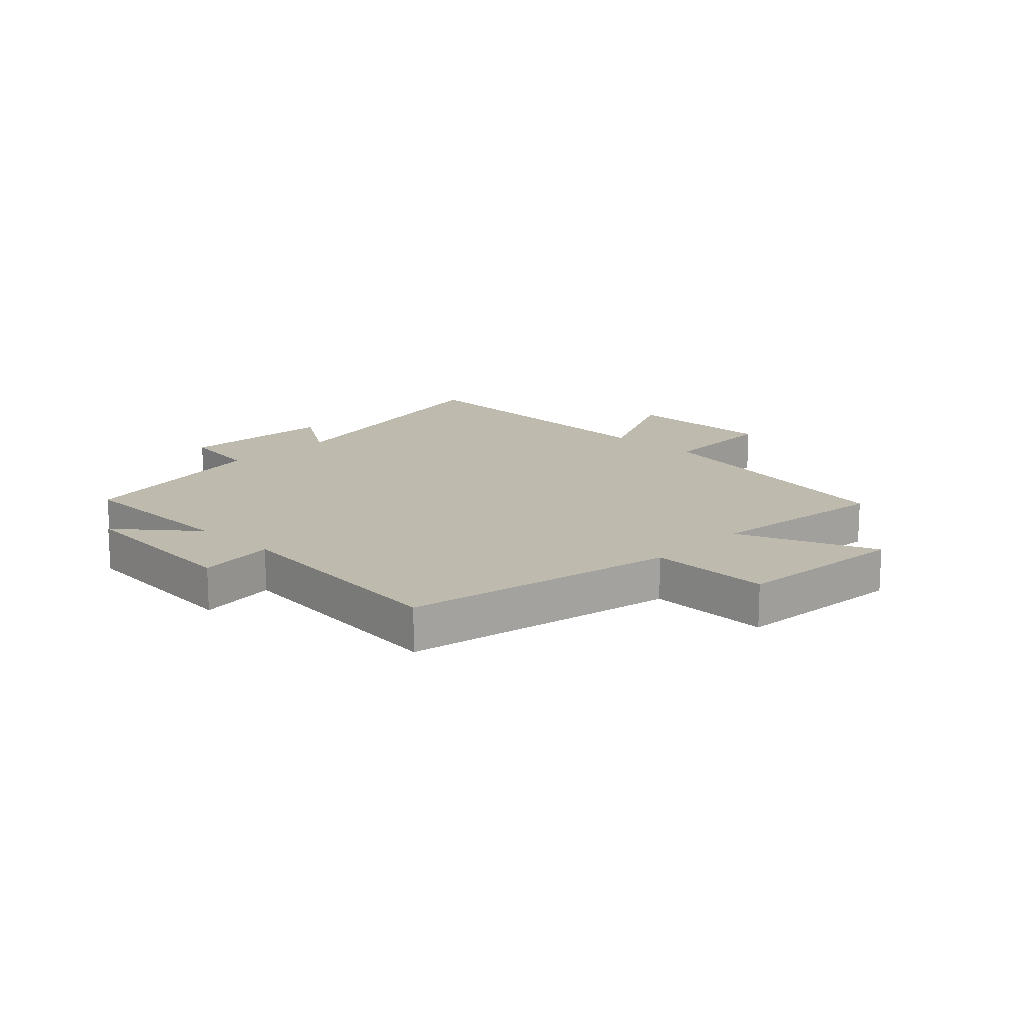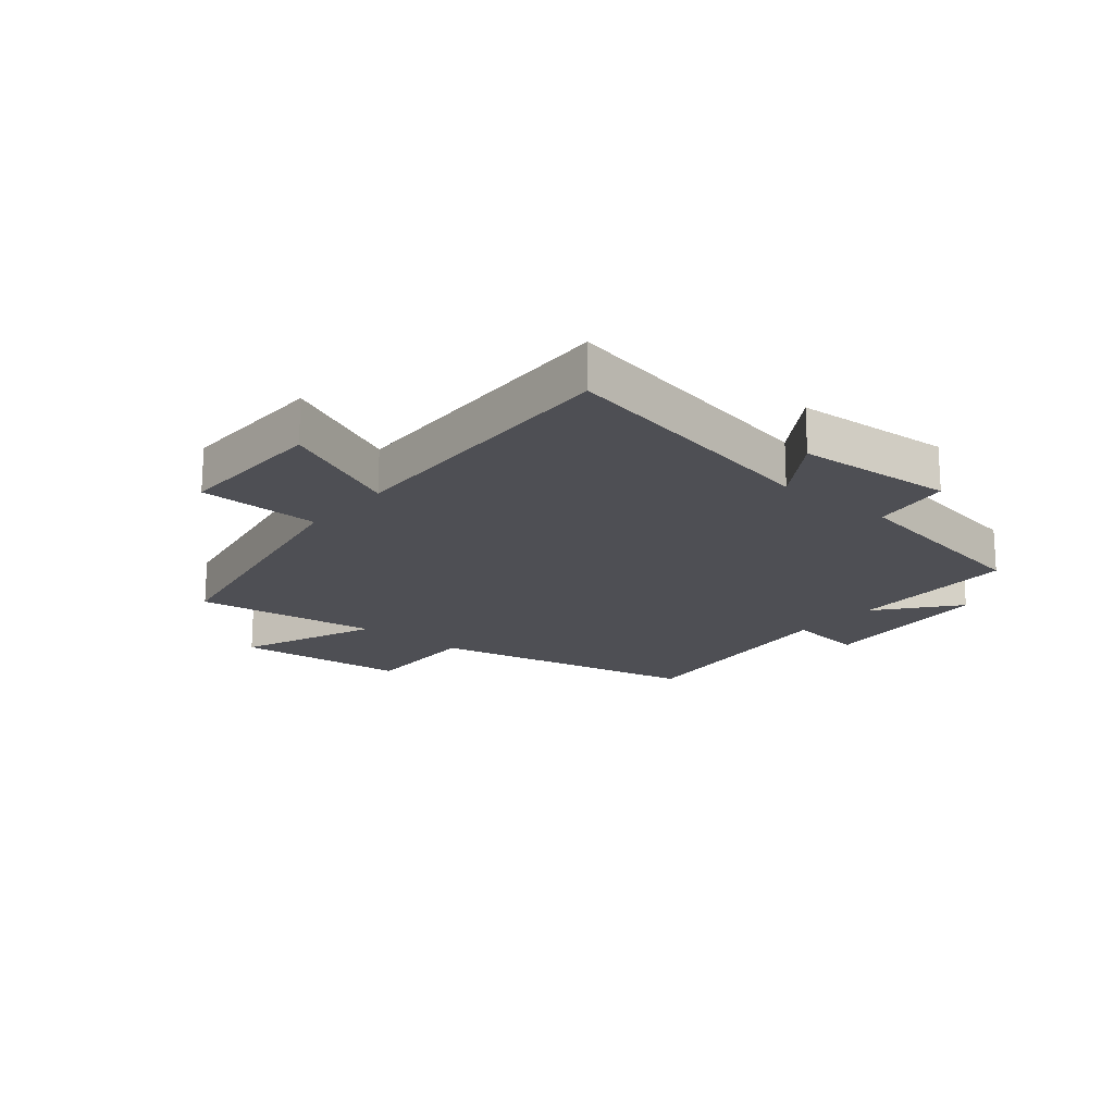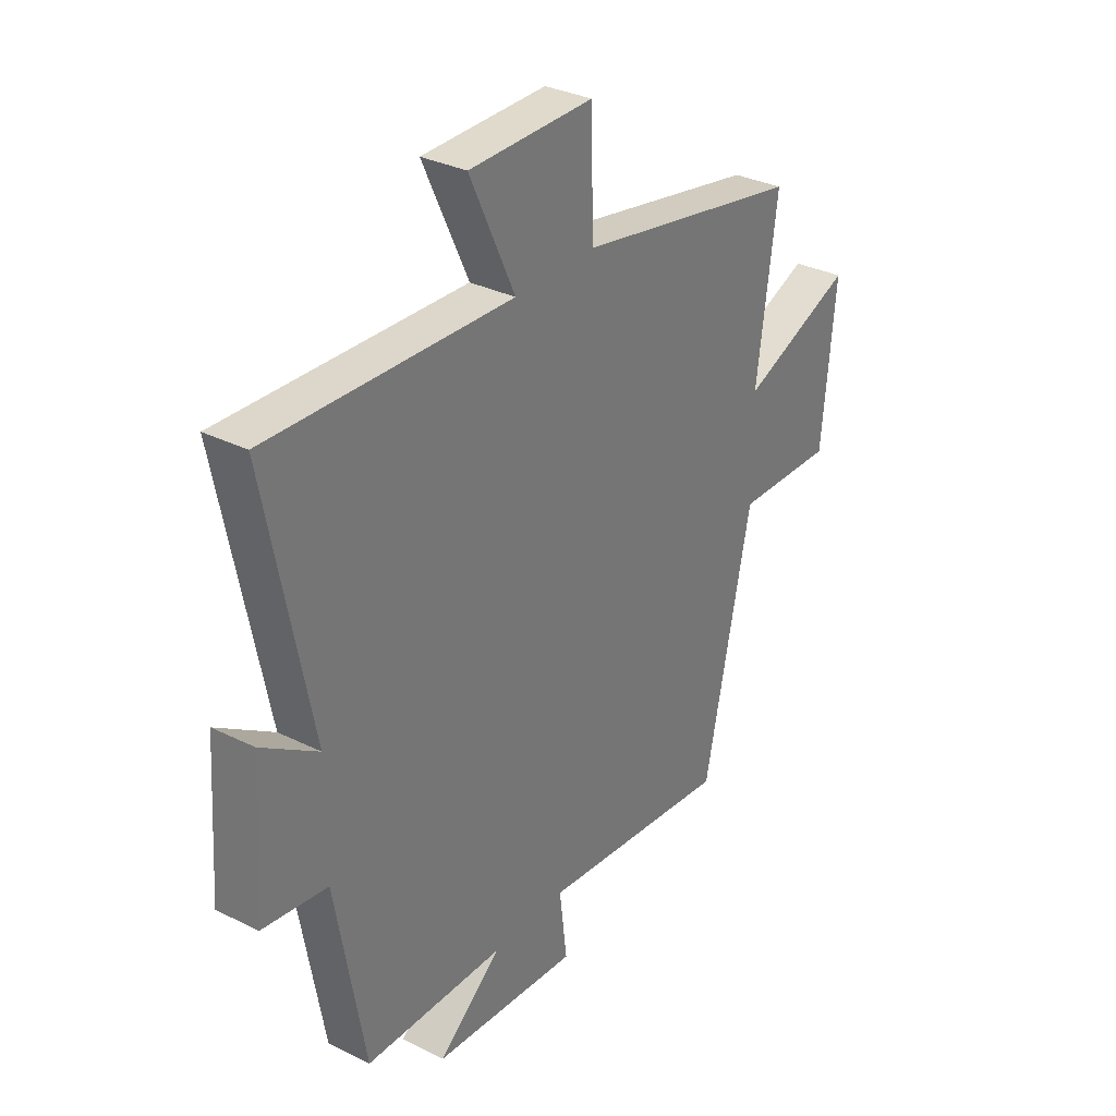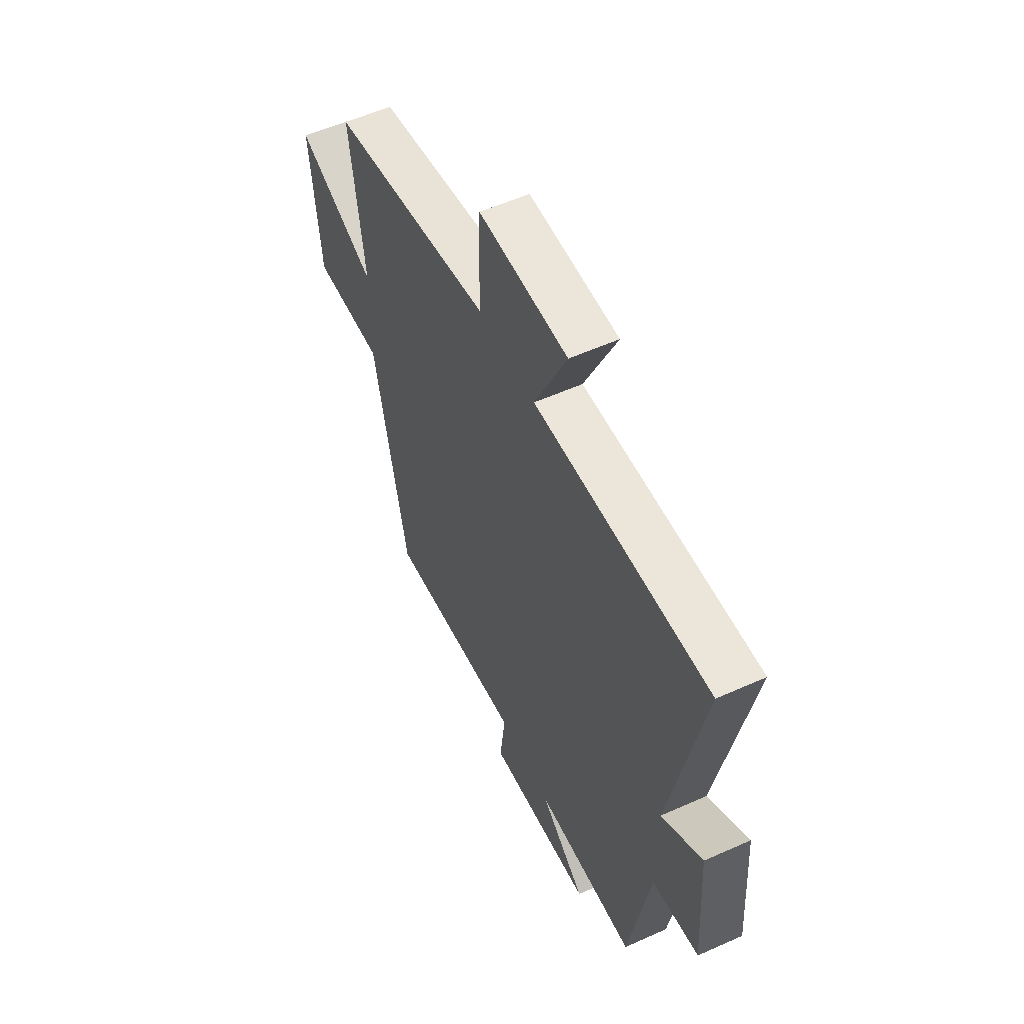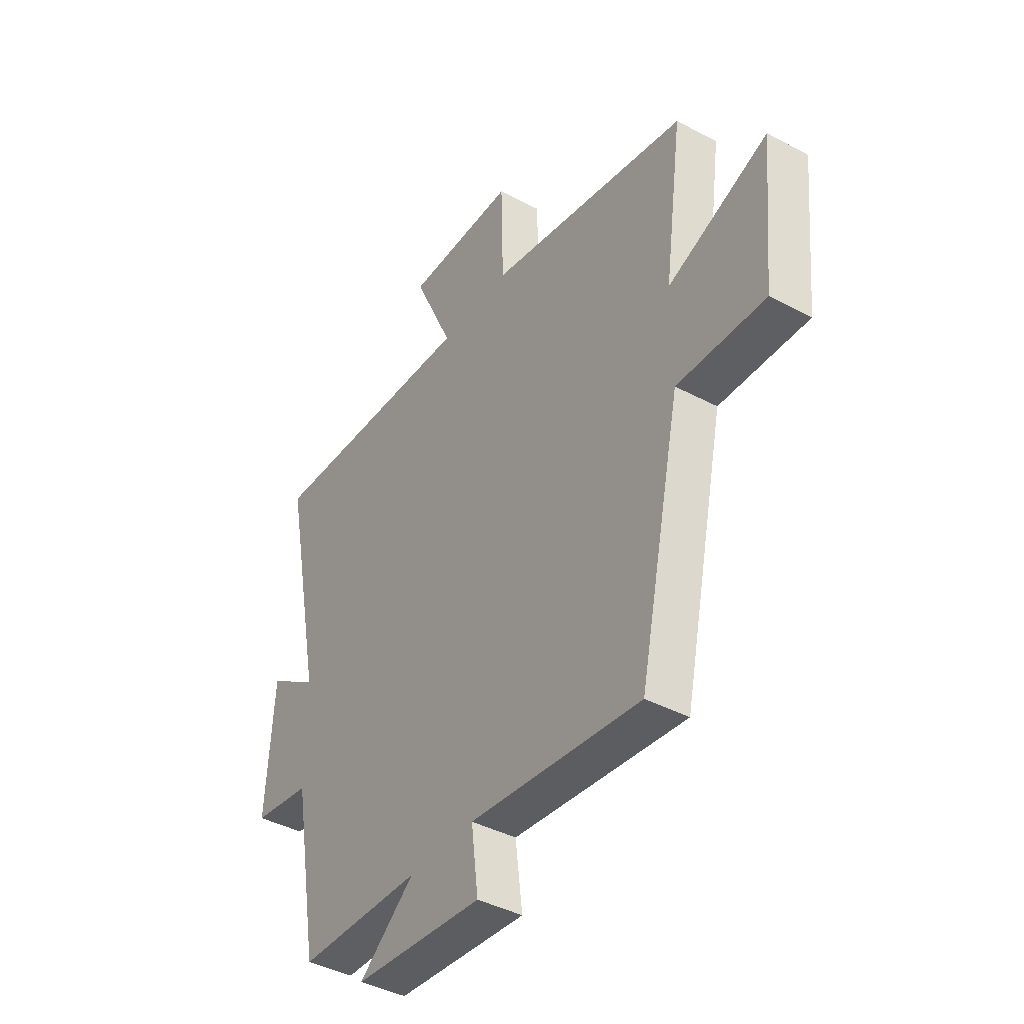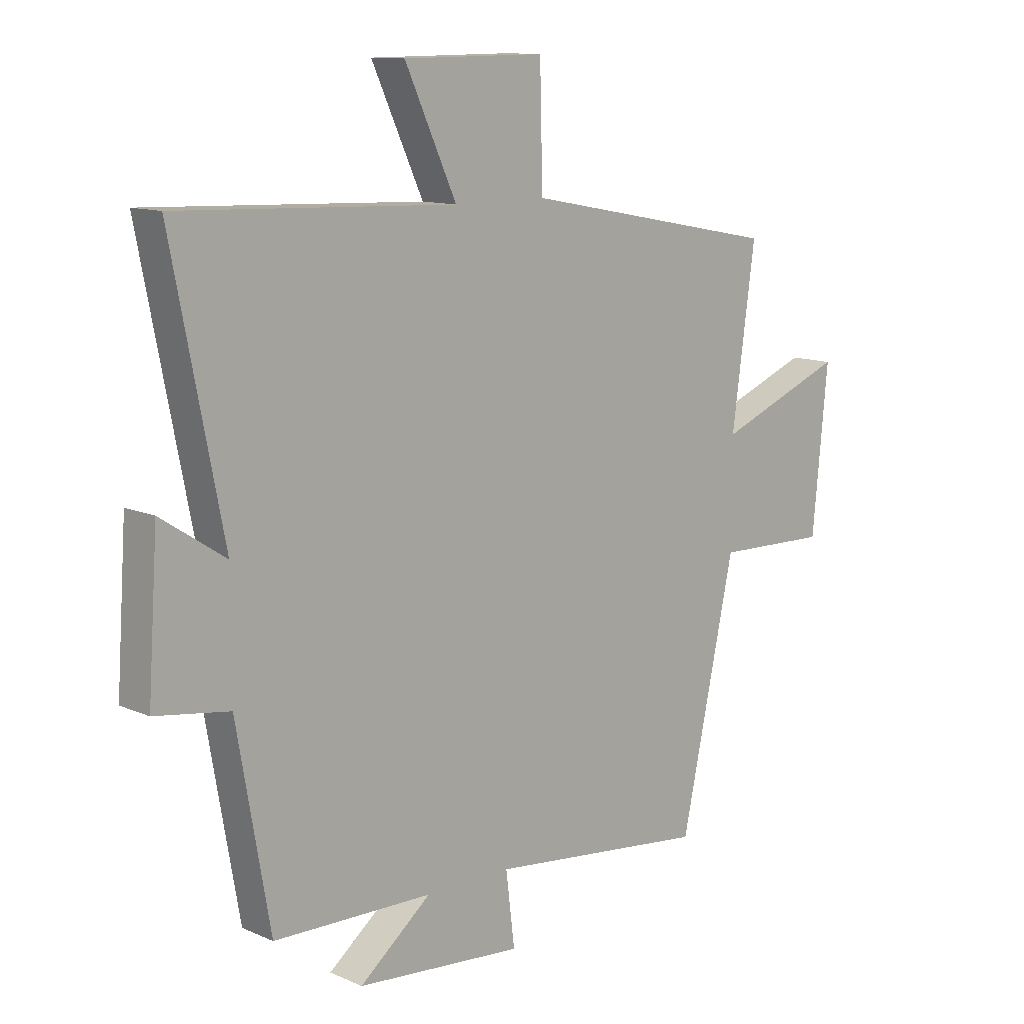
<metadata>
{"format":"obj","ext":"obj","renderer":"f3d","projection":"perspective","resolution":1024,"background":"white","views":[{"elev":15.4,"azim":-136.2,"up":"+Y"},{"elev":-18.3,"azim":50.1,"up":"+Y"},{"elev":32.2,"azim":124.9,"up":"+Z"},{"elev":55.9,"azim":64.8,"up":"+Z"},{"elev":-41.1,"azim":-123.0,"up":"+Z"},{"elev":11.7,"azim":136.4,"up":"+Z"}]}
</metadata>
<code>
v 0.592 0.07 0.52
v 0.5 0.07 0.056
v 0.616 0.07 0.132
v 0.634 0.07 -0.132
v 0.5 0.07 -0.152
v 0.44 0.07 -0.494
v 0.152 0.07 -0.5
v 0.282 0.07 -0.605
v -0.02 0.07 -0.631
v -0.004 0.07 -0.5
v -0.402 0.07 -0.544
v -0.5 0.07 -0.089
v -0.704 0.07 -0.094
v -0.732 0.07 0.196
v -0.5 0.07 0.103
v -0.542 0.07 0.411
v -0.076 0.07 0.5
v -0.071 0.07 0.704
v 0.185 0.07 0.702
v 0.092 0.07 0.5
v 0.592 0 0.52
v 0.5 0 0.056
v 0.616 0 0.132
v 0.634 0 -0.132
v 0.5 0 -0.152
v 0.44 0 -0.494
v 0.152 0 -0.5
v 0.282 0 -0.605
v -0.02 0 -0.631
v -0.004 0 -0.5
v -0.402 0 -0.544
v -0.5 0 -0.089
v -0.704 0 -0.094
v -0.732 0 0.196
v -0.5 0 0.103
v -0.542 0 0.411
v -0.076 0 0.5
v -0.071 0 0.704
v 0.185 0 0.702
v 0.092 0 0.5
f 17 18 19 20
f 15 16 17 20
f 15 20 1 2
f 12 13 14 15
f 10 11 12 15
f 10 15 2
f 7 8 9 10
f 5 6 7 10
f 5 10 2 3
f 3 4 5
f 40 39 38 37
f 40 37 36 35
f 22 21 40 35
f 35 34 33 32
f 35 32 31 30
f 22 35 30
f 30 29 28 27
f 30 27 26 25
f 23 22 30 25
f 25 24 23
f 1 21 22 2
f 2 22 23 3
f 3 23 24 4
f 4 24 25 5
f 5 25 26 6
f 6 26 27 7
f 7 27 28 8
f 8 28 29 9
f 9 29 30 10
f 10 30 31 11
f 11 31 32 12
f 12 32 33 13
f 13 33 34 14
f 14 34 35 15
f 15 35 36 16
f 16 36 37 17
f 17 37 38 18
f 18 38 39 19
f 19 39 40 20
f 20 40 21 1

</code>
